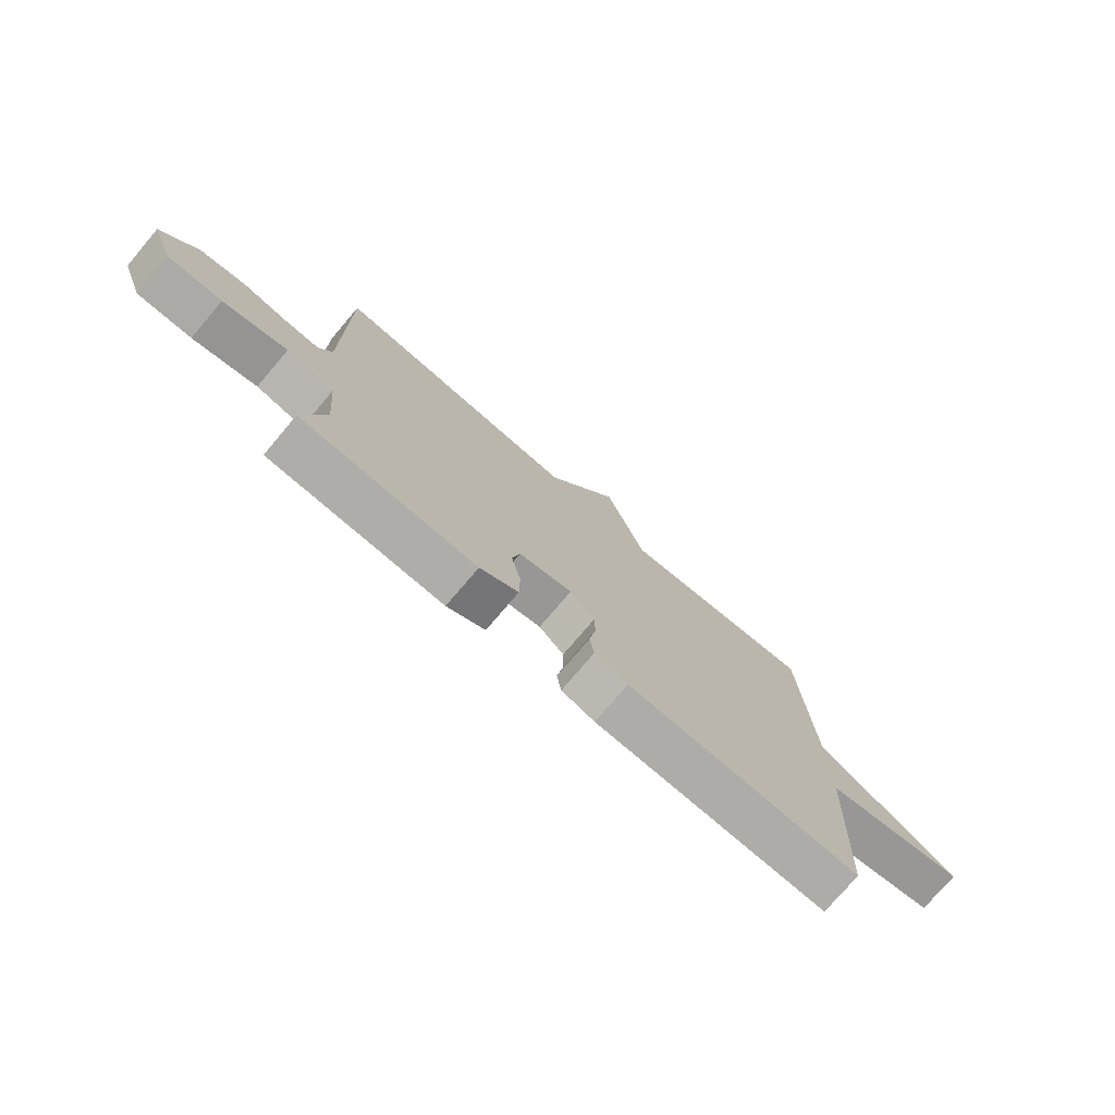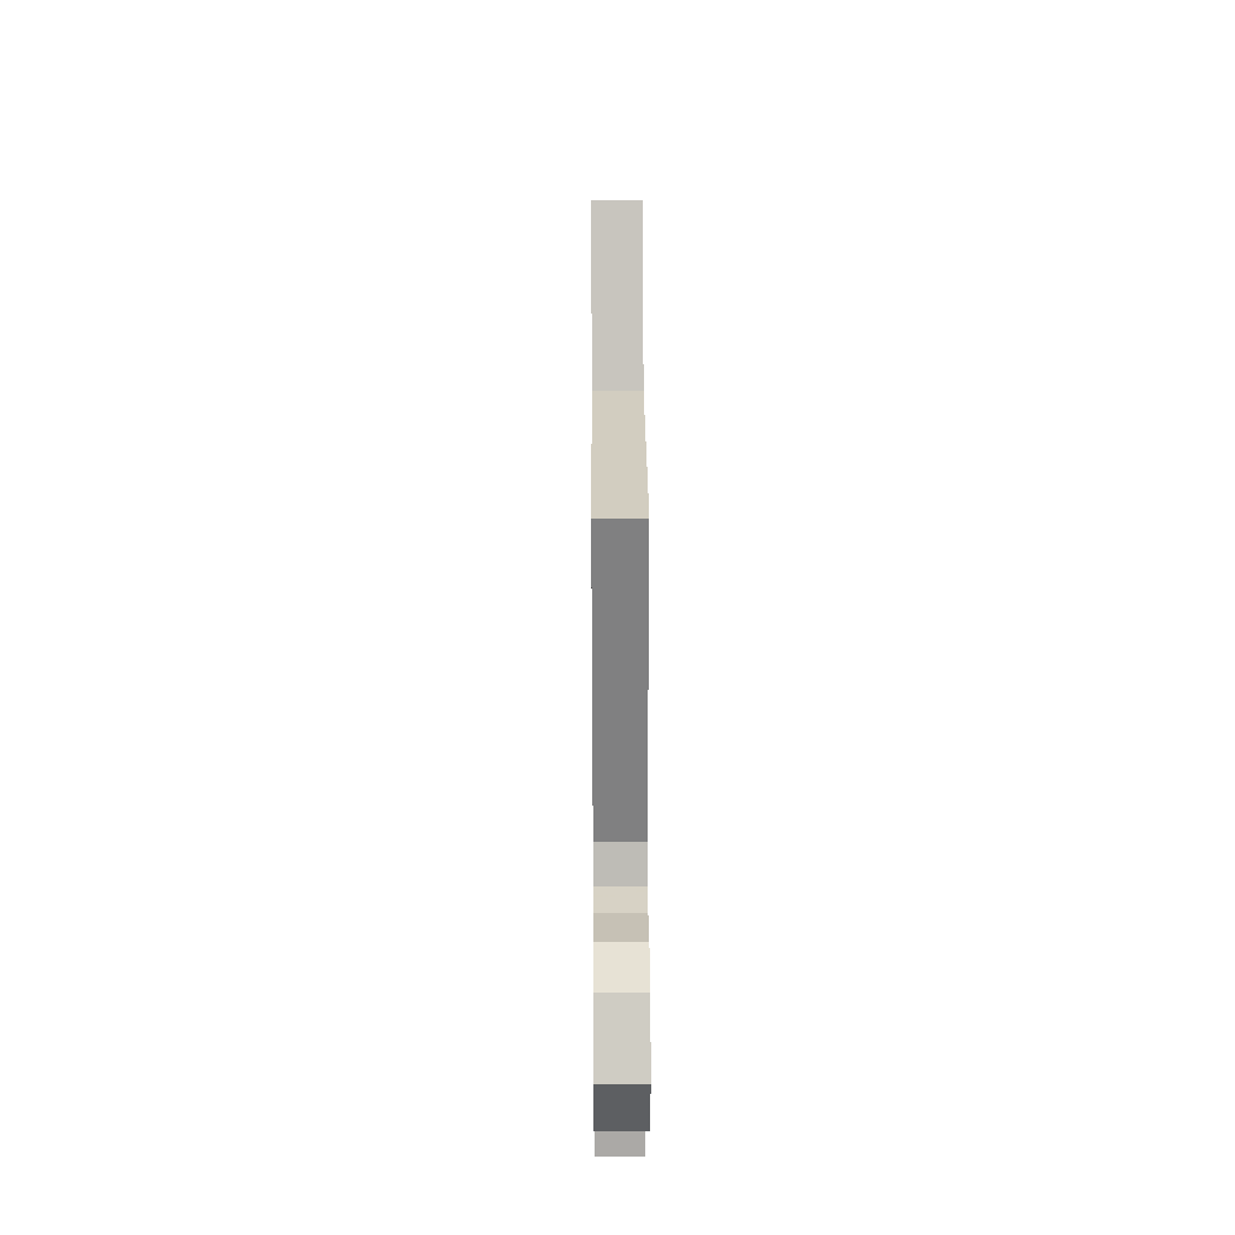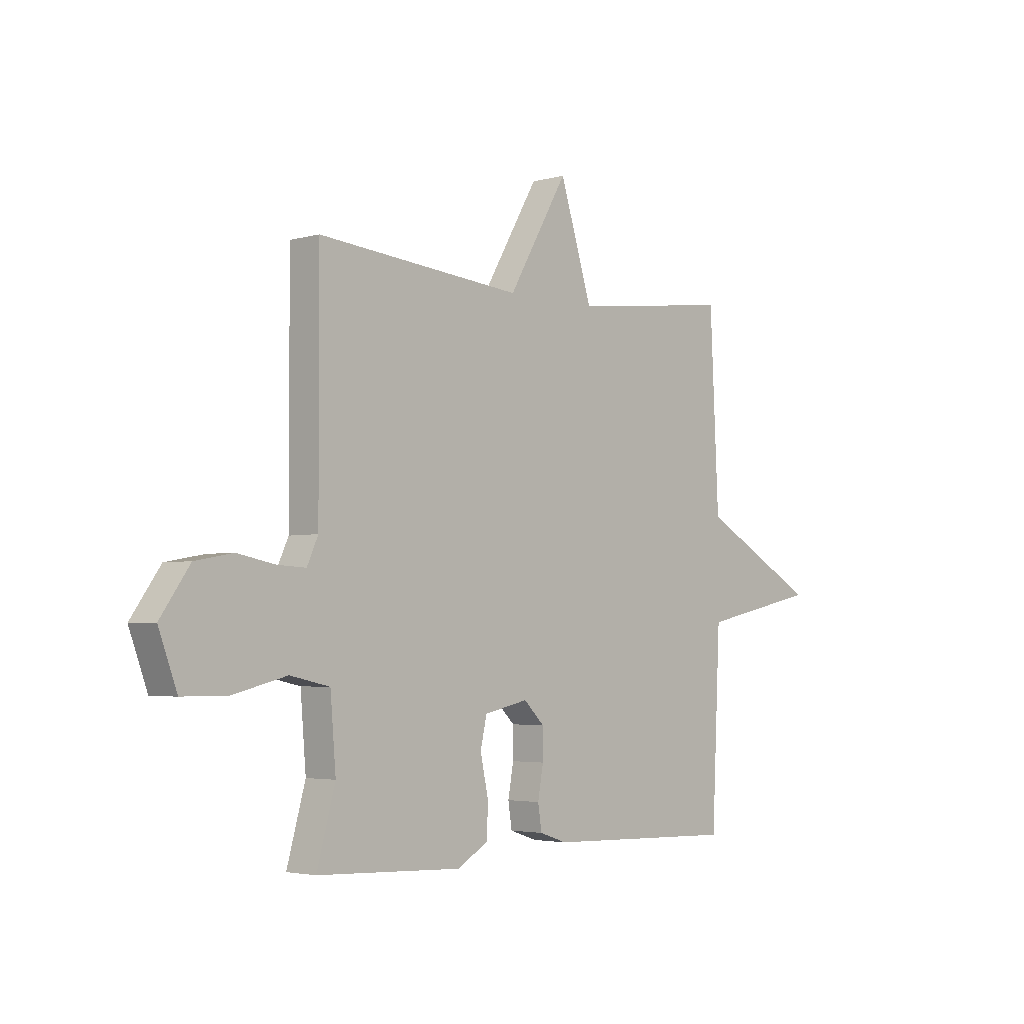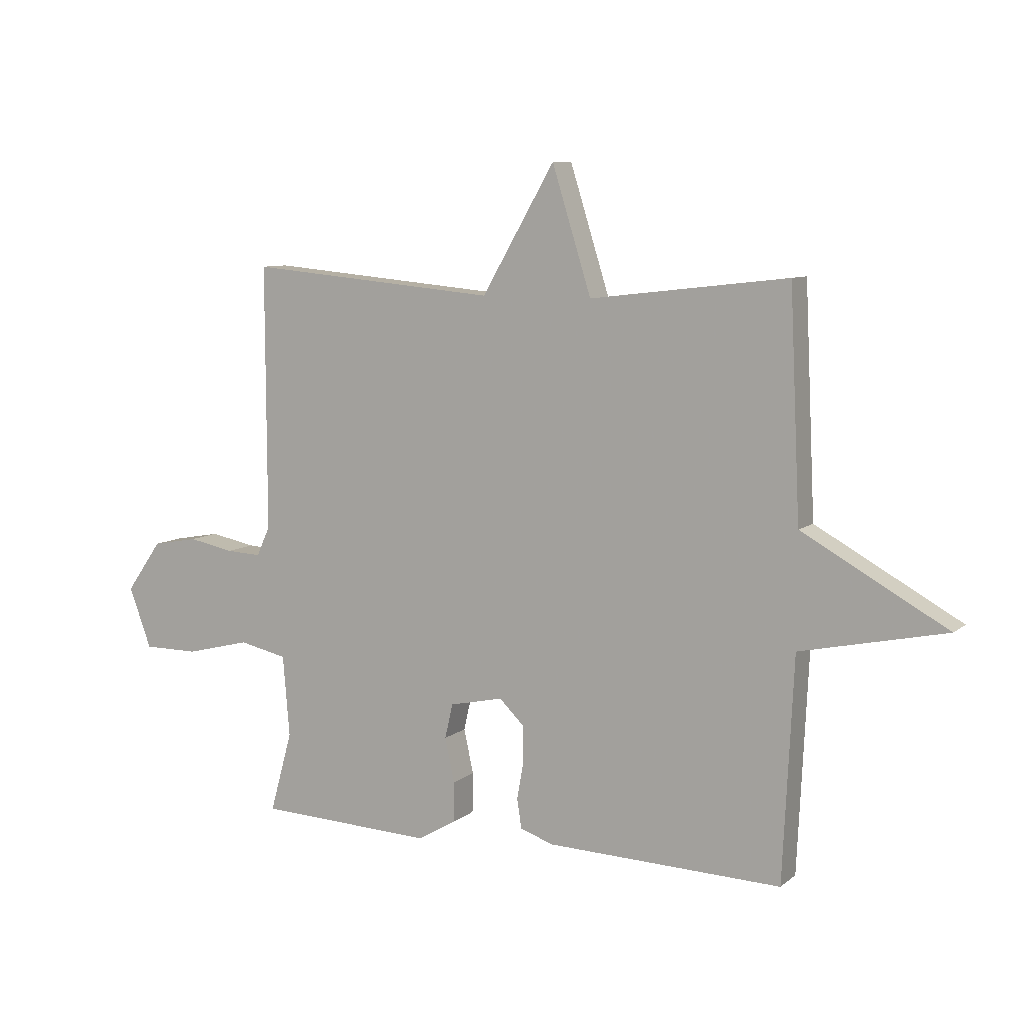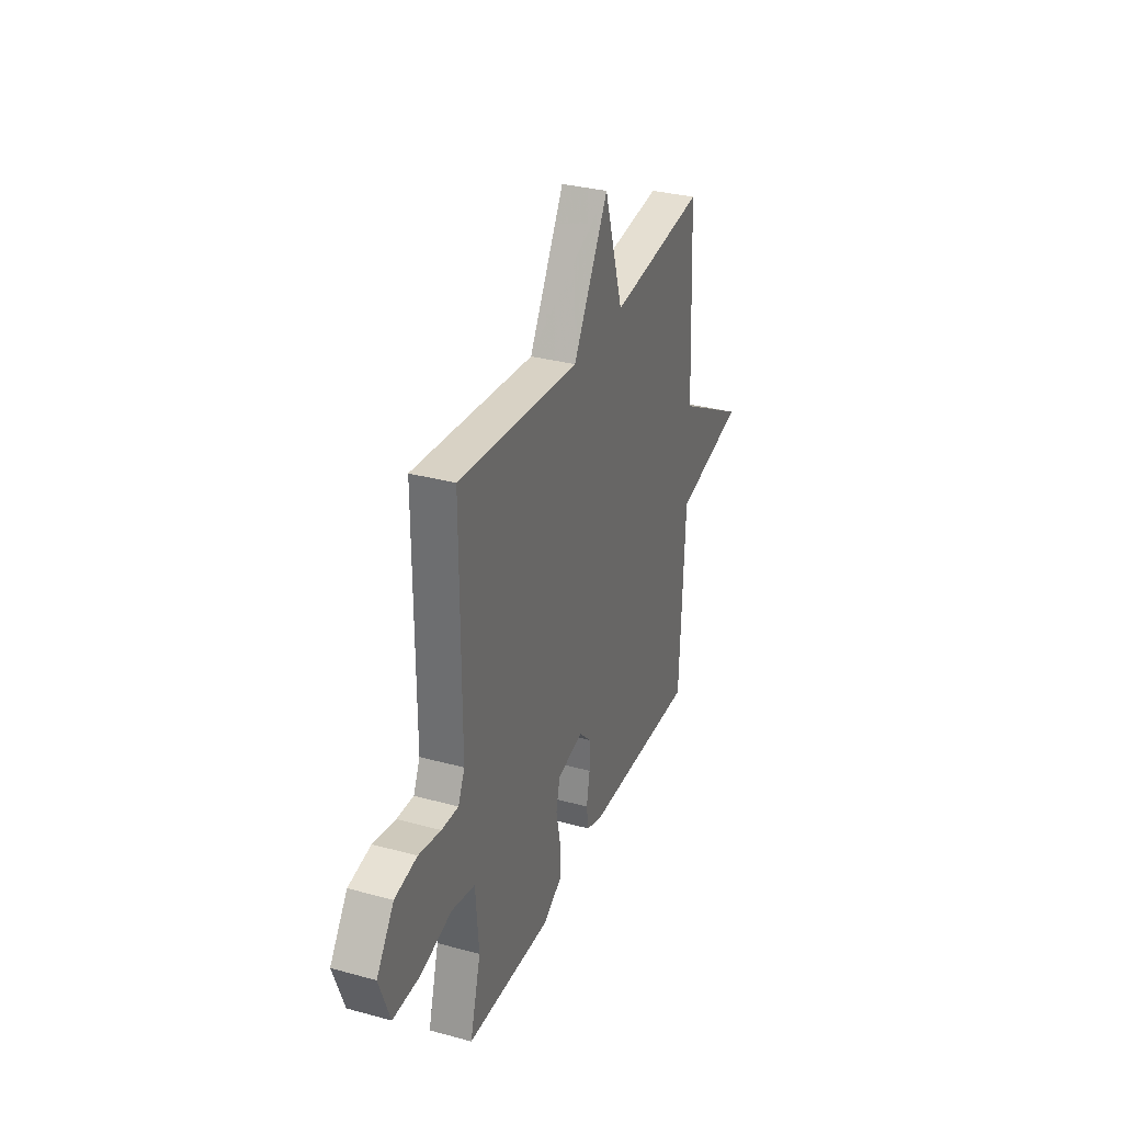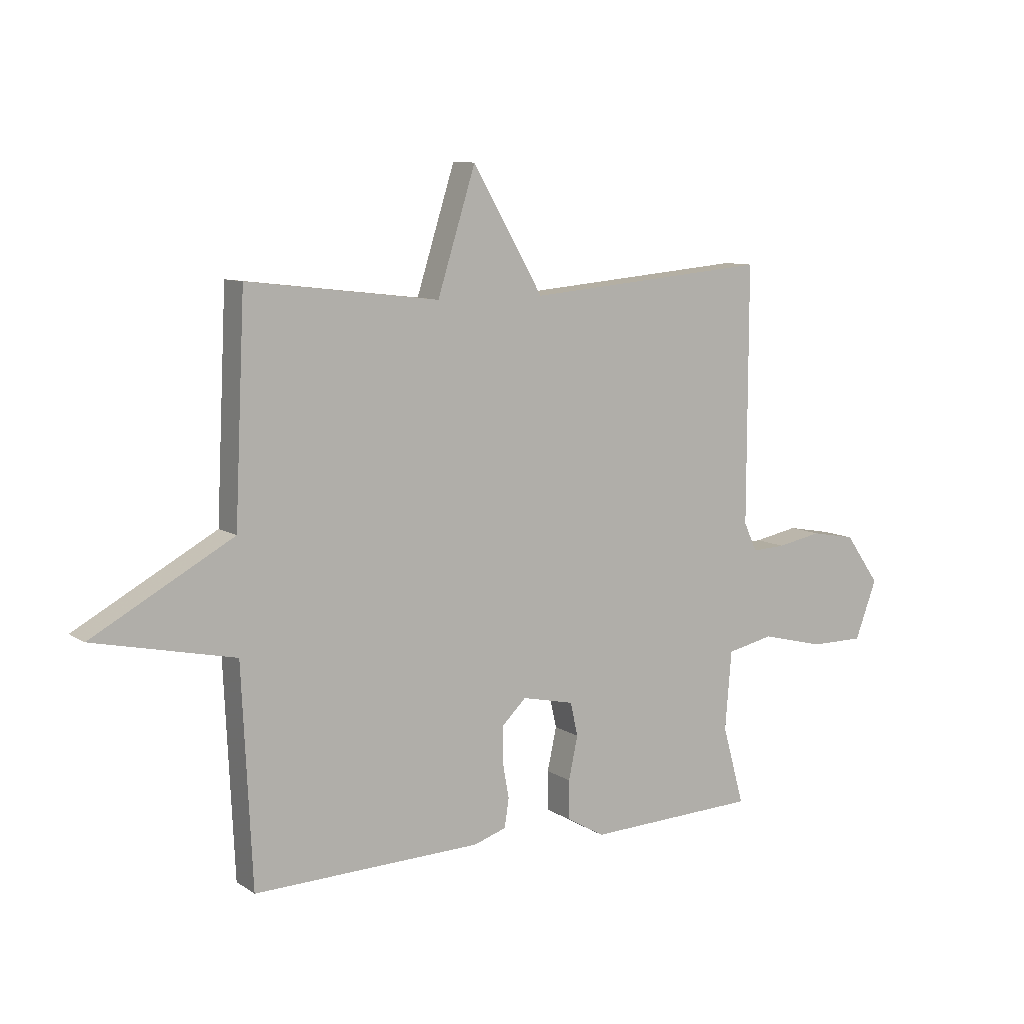
<metadata>
{"format":"obj","ext":"obj","renderer":"f3d","projection":"perspective","resolution":1024,"background":"white","views":[{"elev":-76.0,"azim":-40.4,"up":"+Z"},{"elev":29.9,"azim":-90.4,"up":"+Z"},{"elev":-3.4,"azim":-47.1,"up":"+Z"},{"elev":8.5,"azim":27.5,"up":"+Z"},{"elev":32.2,"azim":-69.1,"up":"+Z"},{"elev":9.2,"azim":148.3,"up":"+Z"}]}
</metadata>
<code>
v 0.5 0.07 0.5
v 0.519 0.07 0.098
v 0.778 0.07 -0.046
v 0.519 0.07 -0.102
v 0.5 0.07 -0.5
v 0.079 0.07 -0.487
v 0.019 0.07 -0.467
v 0.011 0.07 -0.414
v 0.023 0.07 -0.347
v 0.023 0.07 -0.283
v -0.022 0.07 -0.239
v -0.118 0.07 -0.26
v -0.132 0.07 -0.322
v -0.115 0.07 -0.401
v -0.116 0.07 -0.473
v -0.185 0.07 -0.513
v -0.5 0.07 -0.5
v -0.46 0.07 -0.355
v -0.472 0.07 -0.21
v -0.558 0.07 -0.191
v -0.674 0.07 -0.22
v -0.773 0.07 -0.22
v -0.813 0.07 -0.112
v -0.749 0.07 -0.021
v -0.667 0.07 -0.006
v -0.585 0.07 -0.022
v -0.523 0.07 -0.025
v -0.499 0.07 0.028
v -0.5 0.07 0.5
v -0.053 0.07 0.459
v 0.077 0.07 0.683
v 0.147 0.07 0.459
v 0.5 0 0.5
v 0.519 0 0.098
v 0.778 0 -0.046
v 0.519 0 -0.102
v 0.5 0 -0.5
v 0.079 0 -0.487
v 0.019 0 -0.467
v 0.011 0 -0.414
v 0.023 0 -0.347
v 0.023 0 -0.283
v -0.022 0 -0.239
v -0.118 0 -0.26
v -0.132 0 -0.322
v -0.115 0 -0.401
v -0.116 0 -0.473
v -0.185 0 -0.513
v -0.5 0 -0.5
v -0.46 0 -0.355
v -0.472 0 -0.21
v -0.558 0 -0.191
v -0.674 0 -0.22
v -0.773 0 -0.22
v -0.813 0 -0.112
v -0.749 0 -0.021
v -0.667 0 -0.006
v -0.585 0 -0.022
v -0.523 0 -0.025
v -0.499 0 0.028
v -0.5 0 0.5
v -0.053 0 0.459
v 0.077 0 0.683
v 0.147 0 0.459
f 30 31 32
f 28 29 30
f 27 28 30 32
f 24 25 26
f 23 24 26
f 22 23 26
f 21 22 26
f 20 21 26
f 19 20 26 27
f 16 17 18
f 15 16 18
f 14 15 18
f 13 14 18
f 12 13 18 19
f 32 1 2
f 27 32 2
f 19 27 2
f 12 19 2
f 11 12 2
f 7 8 9
f 6 7 9
f 5 6 9
f 4 5 9
f 2 3 4
f 10 11 2 4
f 4 9 10
f 64 63 62
f 62 61 60
f 64 62 60 59
f 58 57 56
f 58 56 55
f 58 55 54
f 58 54 53
f 58 53 52
f 59 58 52 51
f 50 49 48
f 50 48 47
f 50 47 46
f 50 46 45
f 51 50 45 44
f 34 33 64
f 34 64 59
f 34 59 51
f 34 51 44
f 34 44 43
f 41 40 39
f 41 39 38
f 41 38 37
f 41 37 36
f 36 35 34
f 36 34 43 42
f 42 41 36
f 1 33 34 2
f 2 34 35 3
f 3 35 36 4
f 4 36 37 5
f 5 37 38 6
f 6 38 39 7
f 7 39 40 8
f 8 40 41 9
f 9 41 42 10
f 10 42 43 11
f 11 43 44 12
f 12 44 45 13
f 13 45 46 14
f 14 46 47 15
f 15 47 48 16
f 16 48 49 17
f 17 49 50 18
f 18 50 51 19
f 19 51 52 20
f 20 52 53 21
f 21 53 54 22
f 22 54 55 23
f 23 55 56 24
f 24 56 57 25
f 25 57 58 26
f 26 58 59 27
f 27 59 60 28
f 28 60 61 29
f 29 61 62 30
f 30 62 63 31
f 31 63 64 32
f 32 64 33 1

</code>
